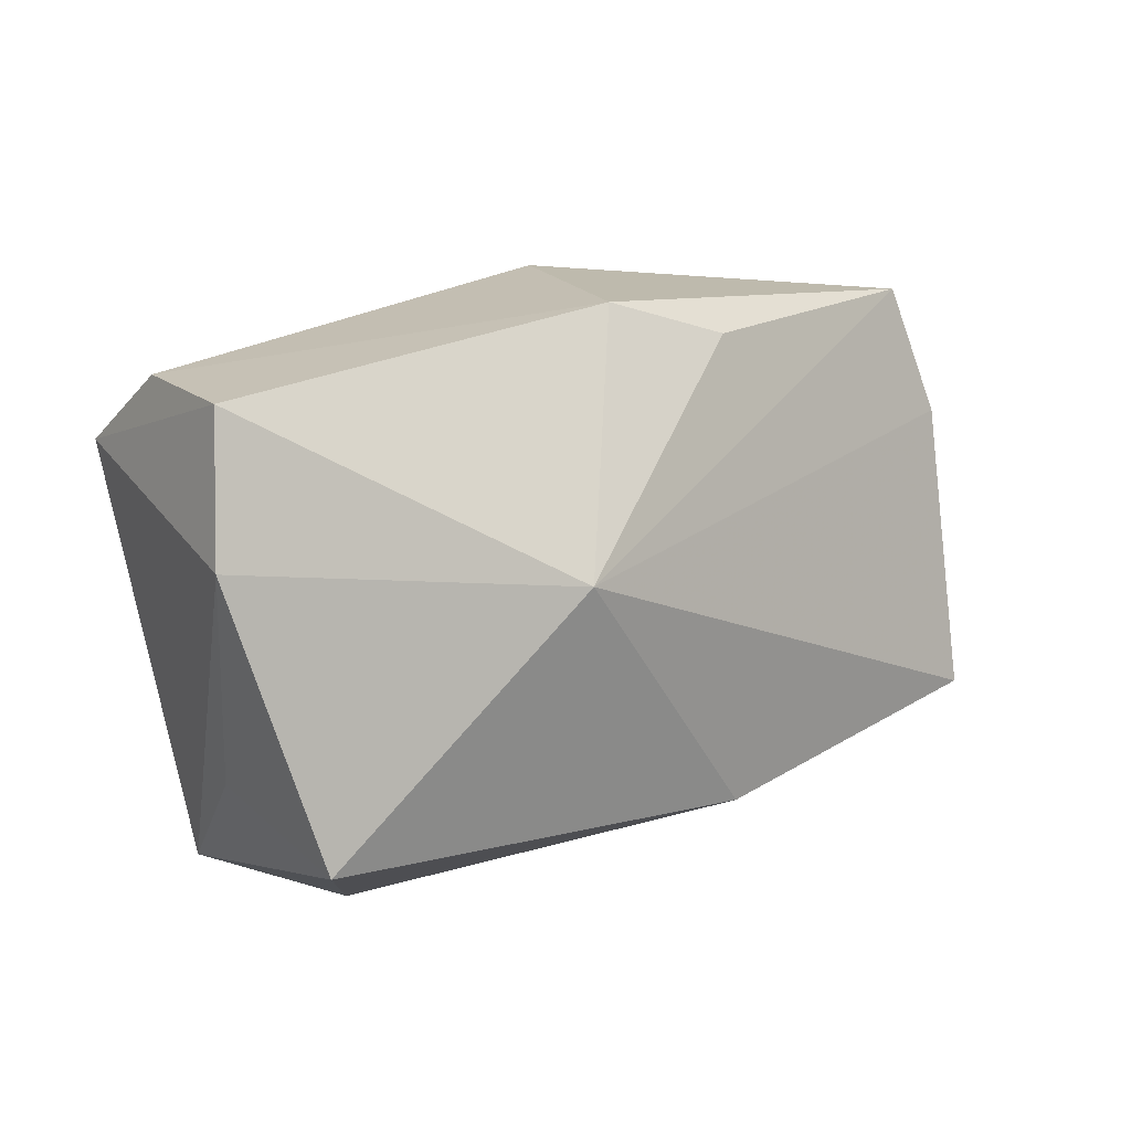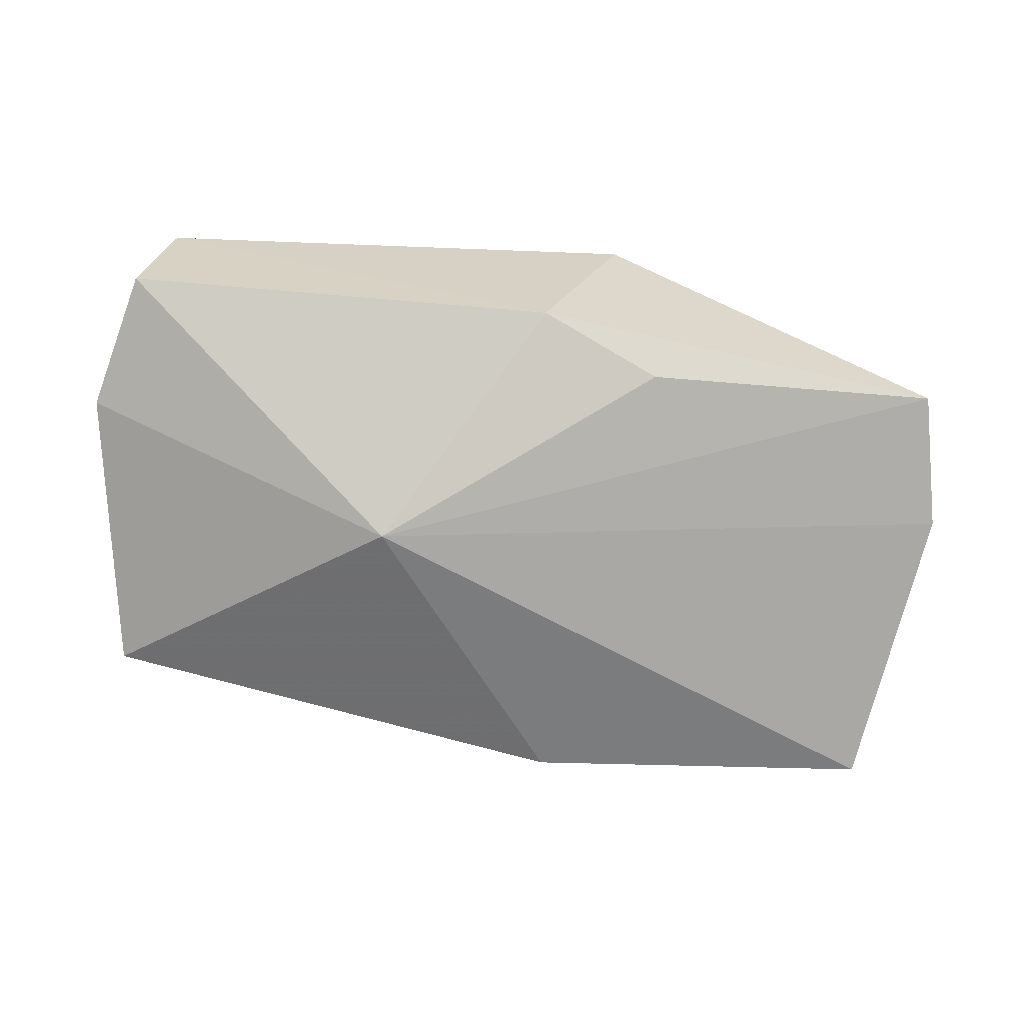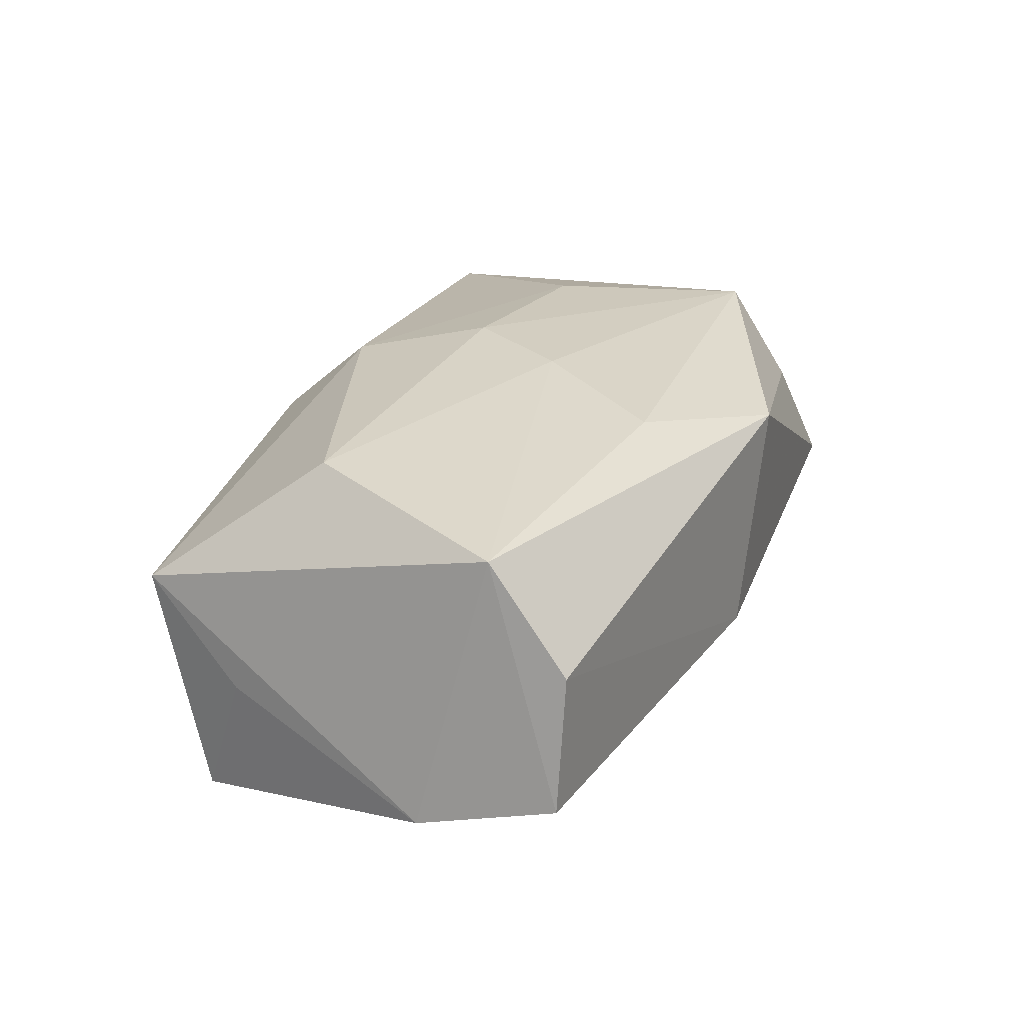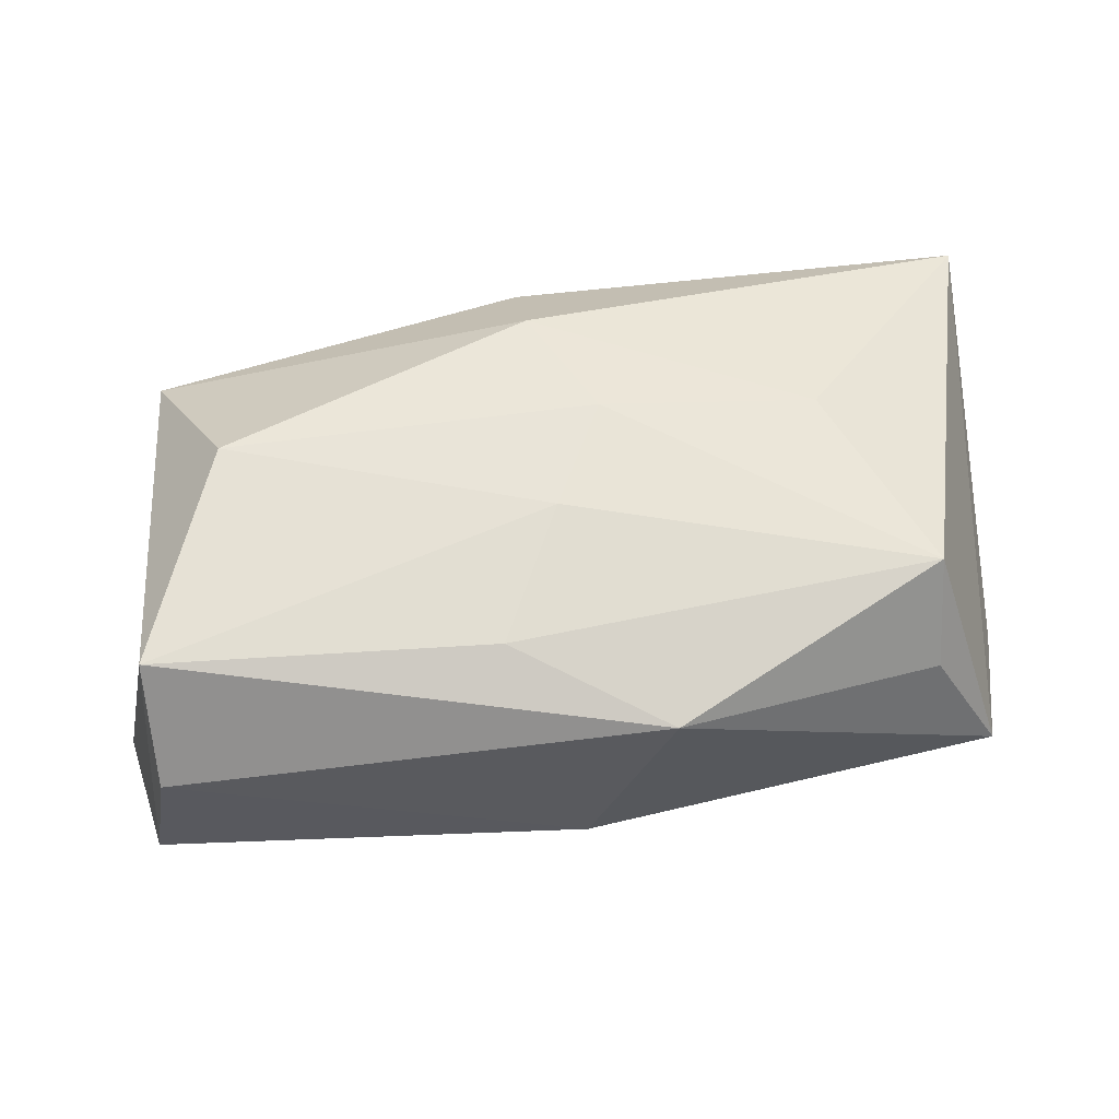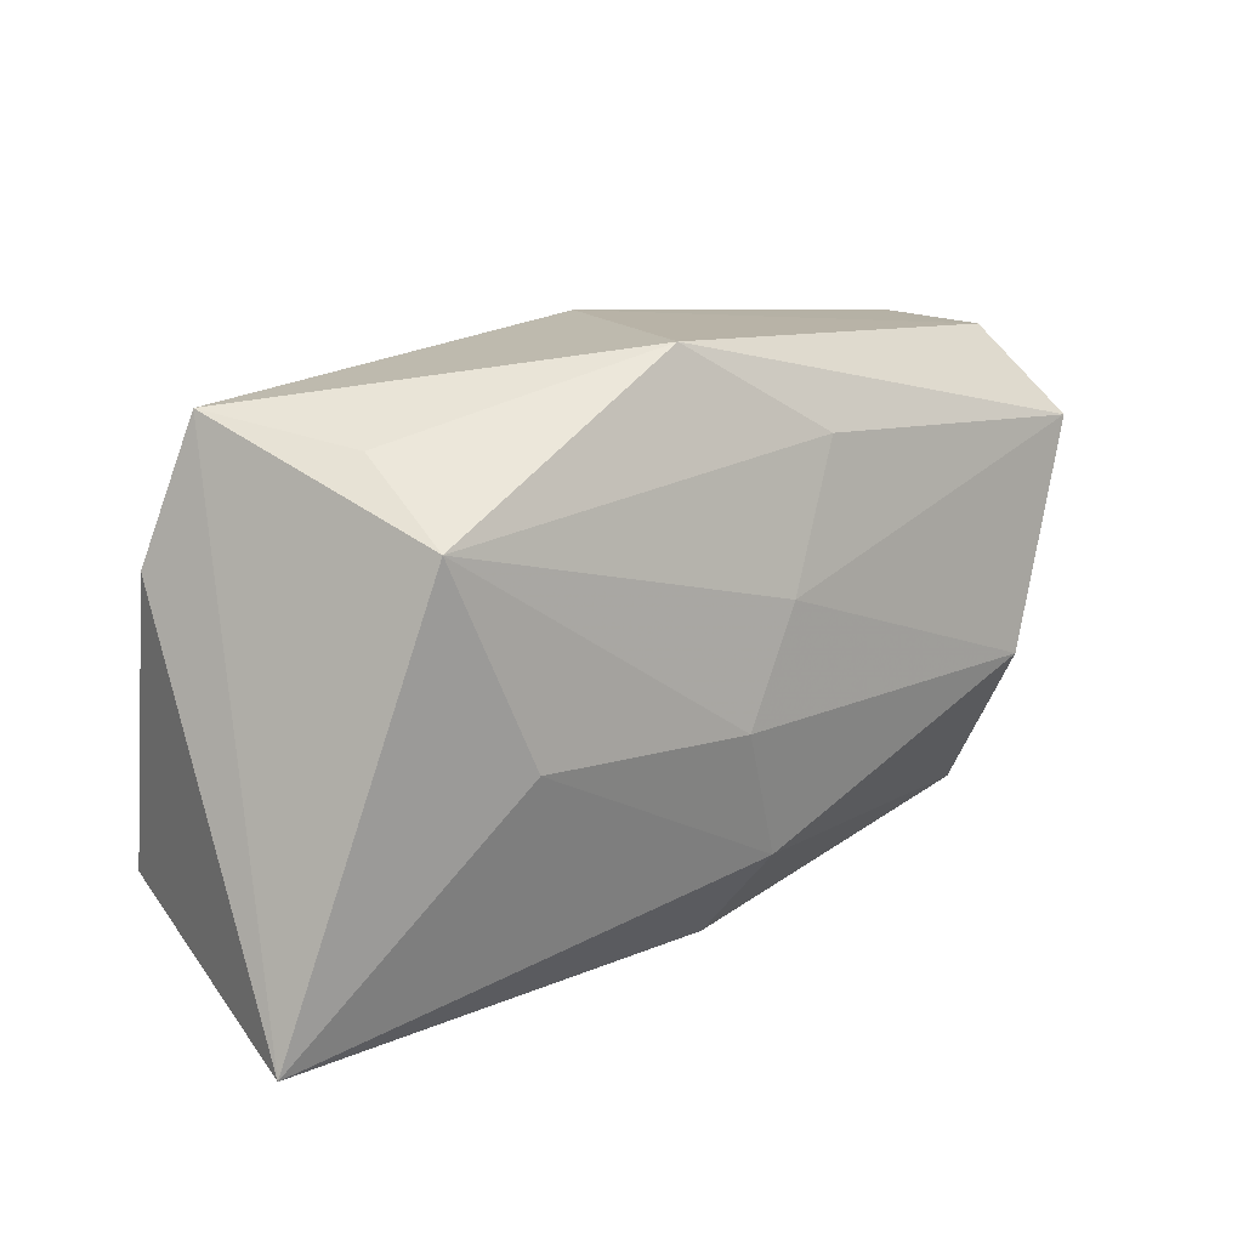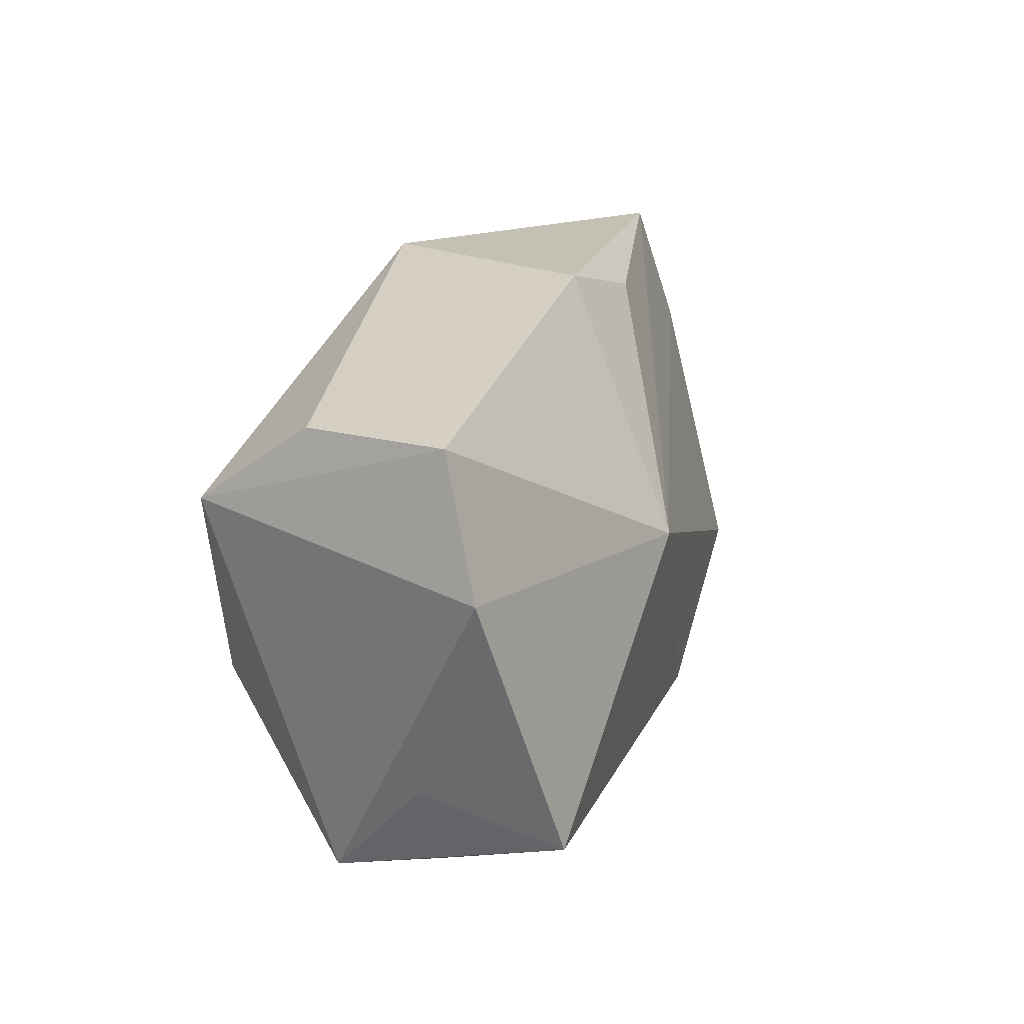
<metadata>
{"format":"obj","ext":"obj","renderer":"f3d","projection":"perspective","resolution":1024,"background":"white","views":[{"elev":17.7,"azim":138.3,"up":"+Y"},{"elev":-61.6,"azim":171.4,"up":"+Z"},{"elev":28.0,"azim":114.6,"up":"+Z"},{"elev":60.5,"azim":172.7,"up":"+Z"},{"elev":13.5,"azim":-44.9,"up":"+Y"},{"elev":23.2,"azim":104.6,"up":"+Y"}]}
</metadata>
<code>
v -0.04145 0.009683 -0.008961
v -0.007403 0.02526 0.01222
v 0.0006483 -0.01622 0.01531
v 0.03929 0.02264 -0.005729
v -0.03228 0.01915 0.005683
v -0.01098 0.0217 -0.009772
v 0.0002082 0.02554 -0.007039
v 0.03795 -0.009679 -0.002582
v -0.006284 -0.01911 -0.01723
v 0.0004158 0.005075 0.01746
v 0.03674 -0.01401 -0.01509
v -0.0326 0.01304 0.01427
v -0.004553 -0.004751 0.01746
v 0.01289 0.005715 -0.01913
v -0.02438 -0.004297 0.01506
v 0.0007463 -0.02482 0.007437
v 0.03721 0.0154 0.01601
v -0.04254 -0.02482 0.006909
v 0.02519 -0.02437 -0.0008655
v 0.02939 -0.004377 0.01746
v 0.006484 0.01721 0.01579
v 0.03719 0.02252 0.00646
v -0.03808 -0.01589 -0.01626
v -0.02227 -0.02056 -0.01095
v 0.03582 -0.01936 0.005699
v 0.04185 0.0105 -0.008833
v -0.03855 0.02165 -0.005737
f 15 18 3
f 15 12 18
f 21 17 2
f 2 12 21
f 2 17 22
f 17 4 22
f 14 4 26
f 26 4 17
f 3 18 16
f 18 23 24
f 18 12 27
f 10 21 12
f 17 21 10
f 14 26 11
f 9 24 23
f 14 11 9
f 9 23 14
f 1 23 18
f 18 27 1
f 14 23 1
f 1 27 14
f 5 12 2
f 2 27 5
f 5 27 12
f 7 4 14
f 7 27 2
f 2 22 7
f 7 22 4
f 13 15 3
f 12 15 13
f 13 10 12
f 19 16 18
f 19 9 11
f 18 24 19
f 24 9 19
f 14 27 6
f 6 7 14
f 27 7 6
f 3 16 25
f 16 19 25
f 25 19 11
f 25 26 17
f 3 25 20
f 20 25 17
f 20 13 3
f 17 10 20
f 10 13 20
f 8 11 26
f 26 25 8
f 8 25 11

</code>
